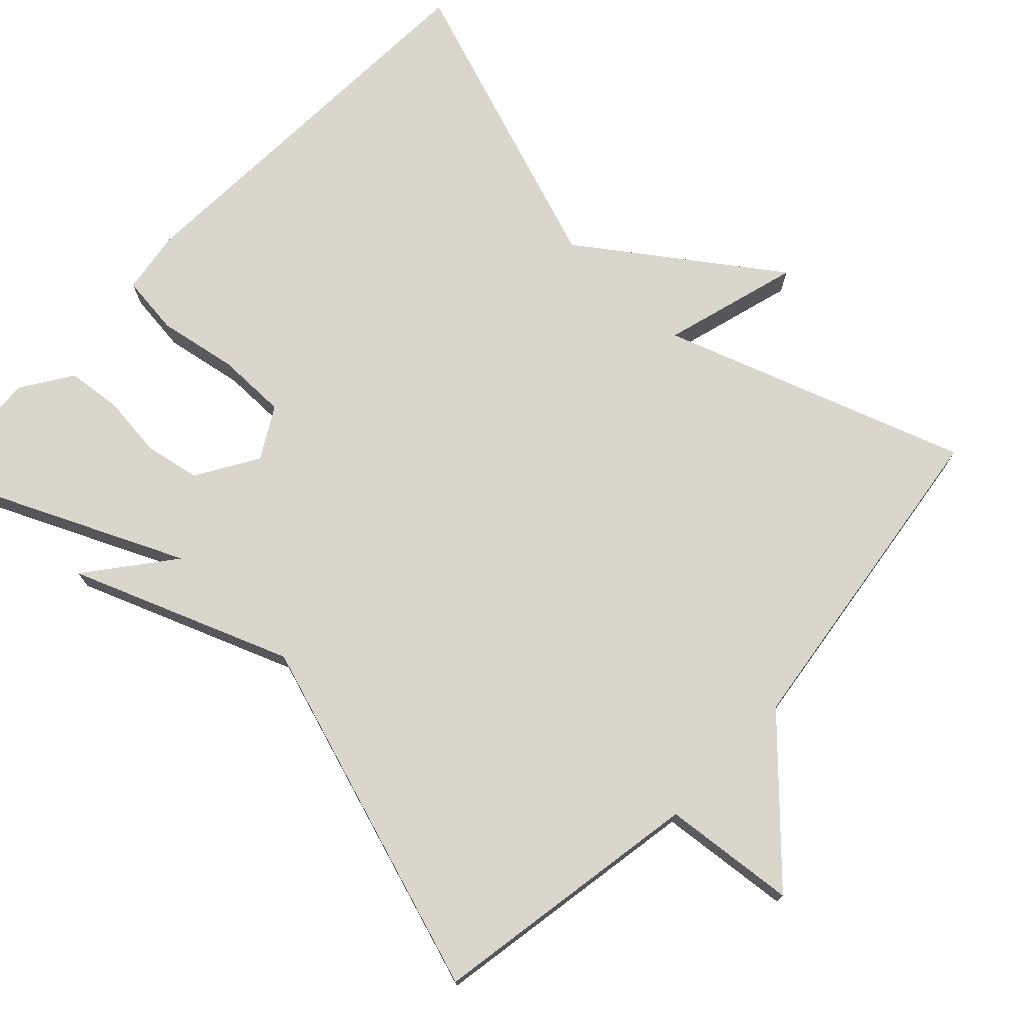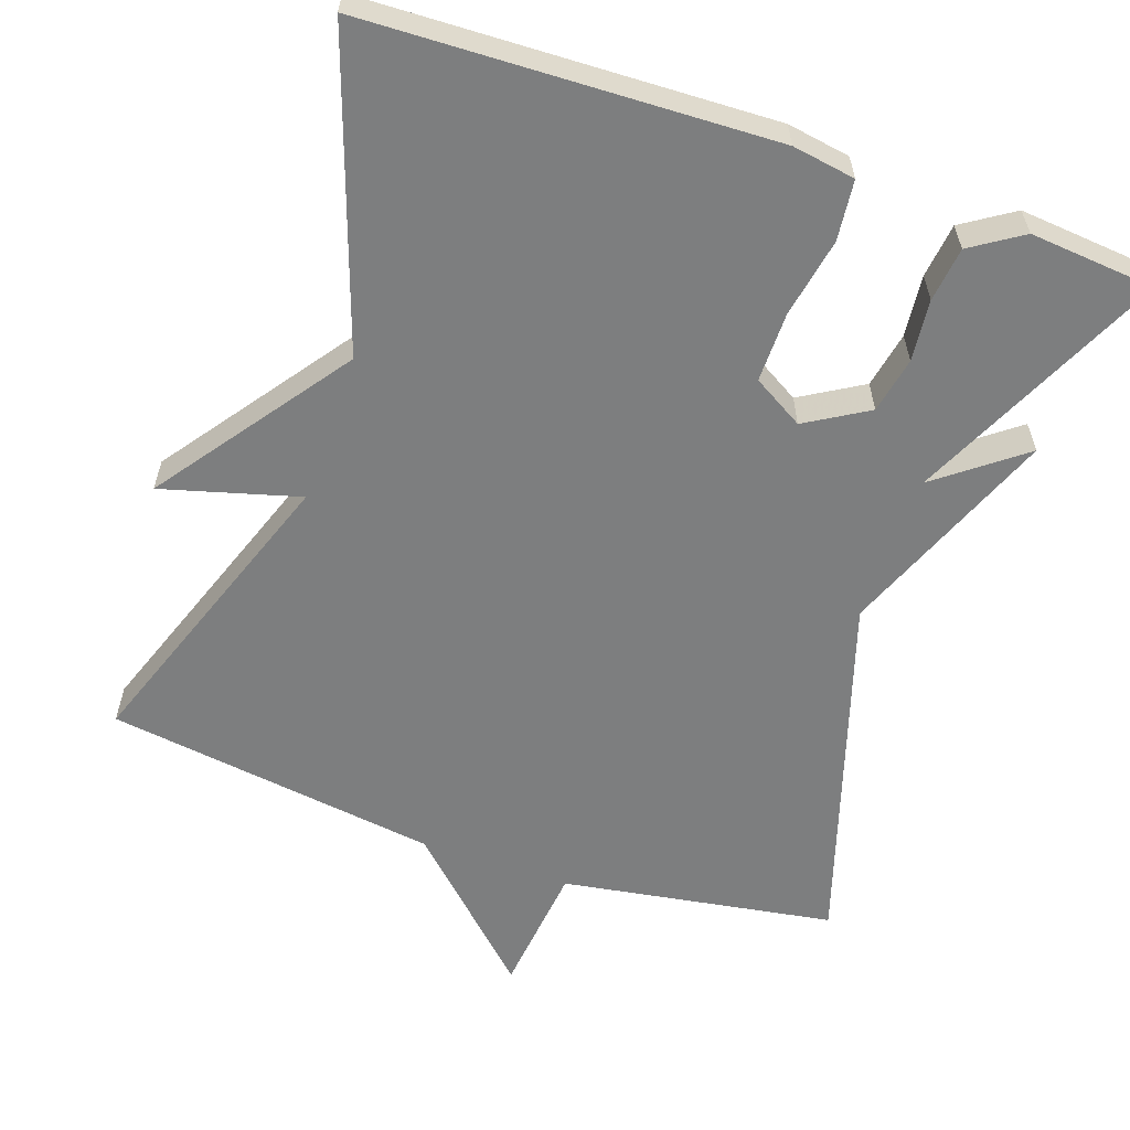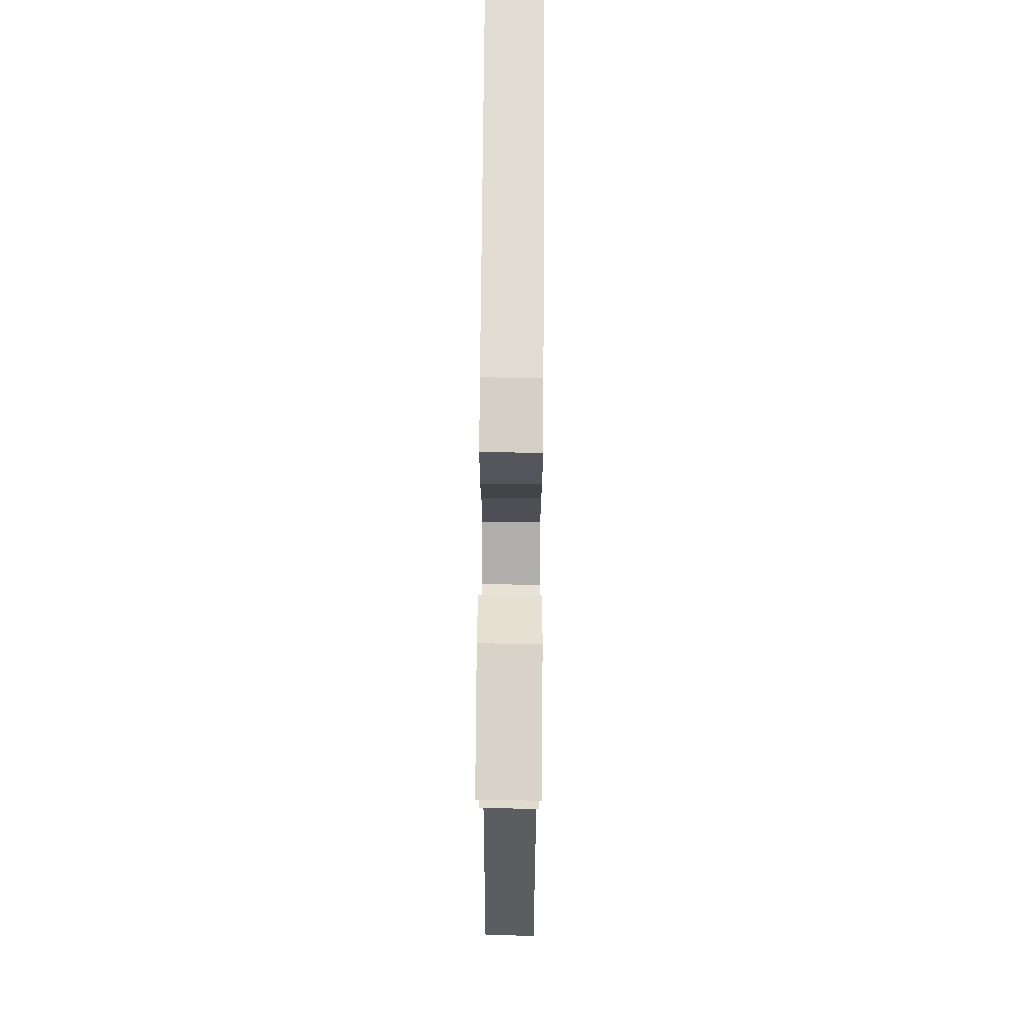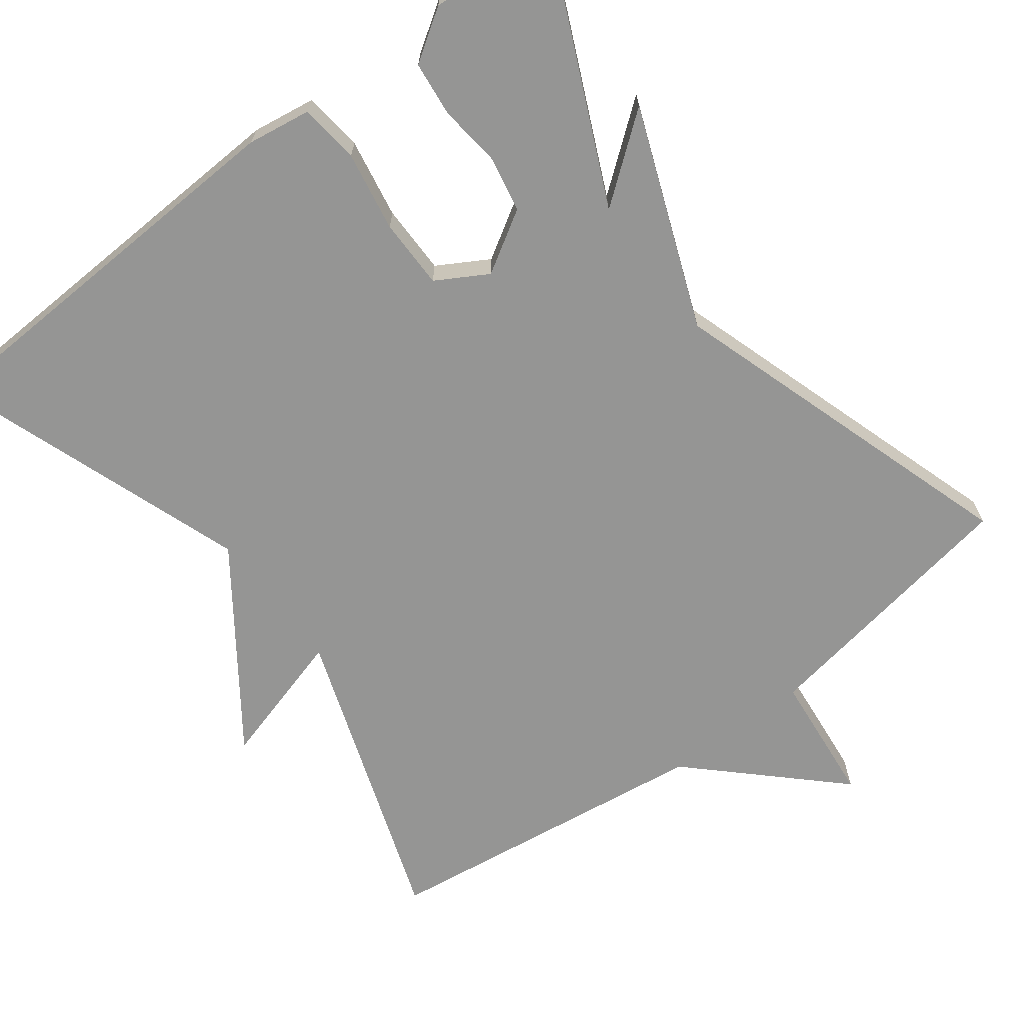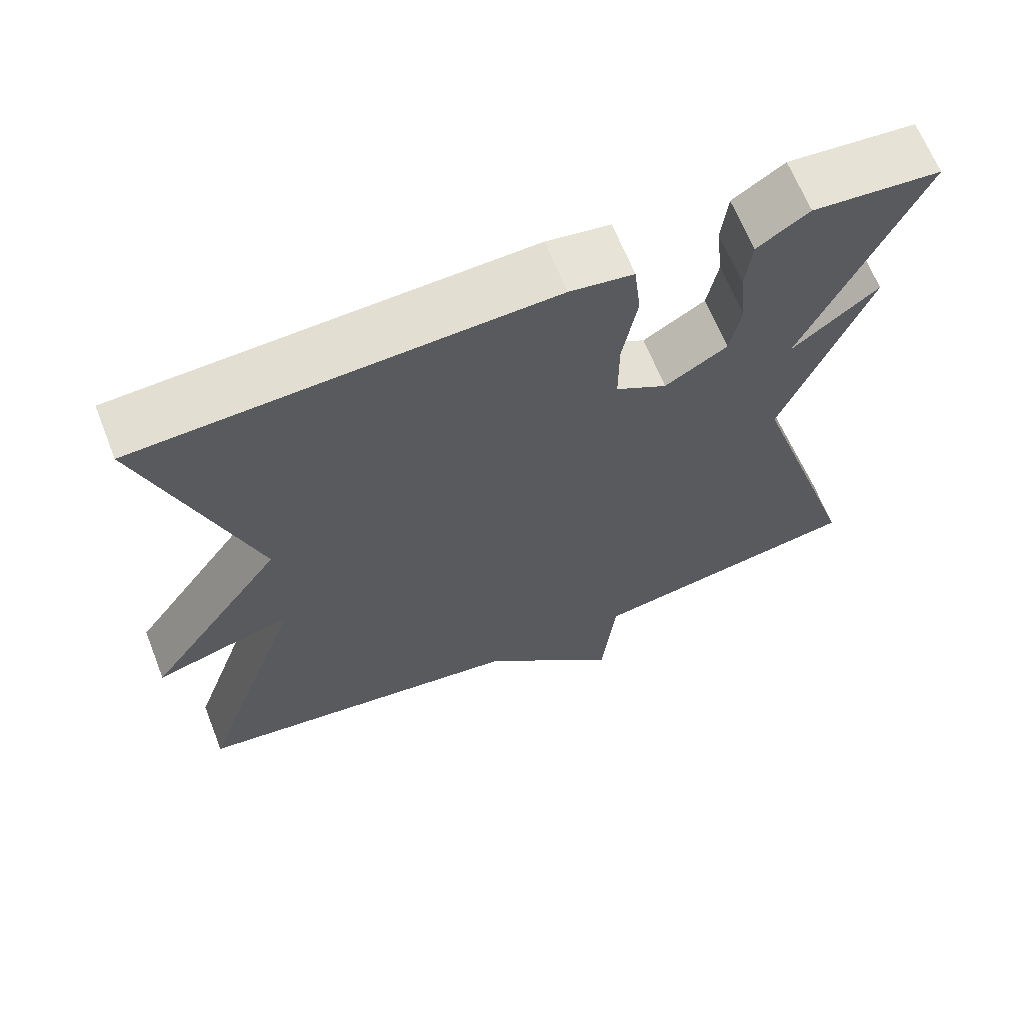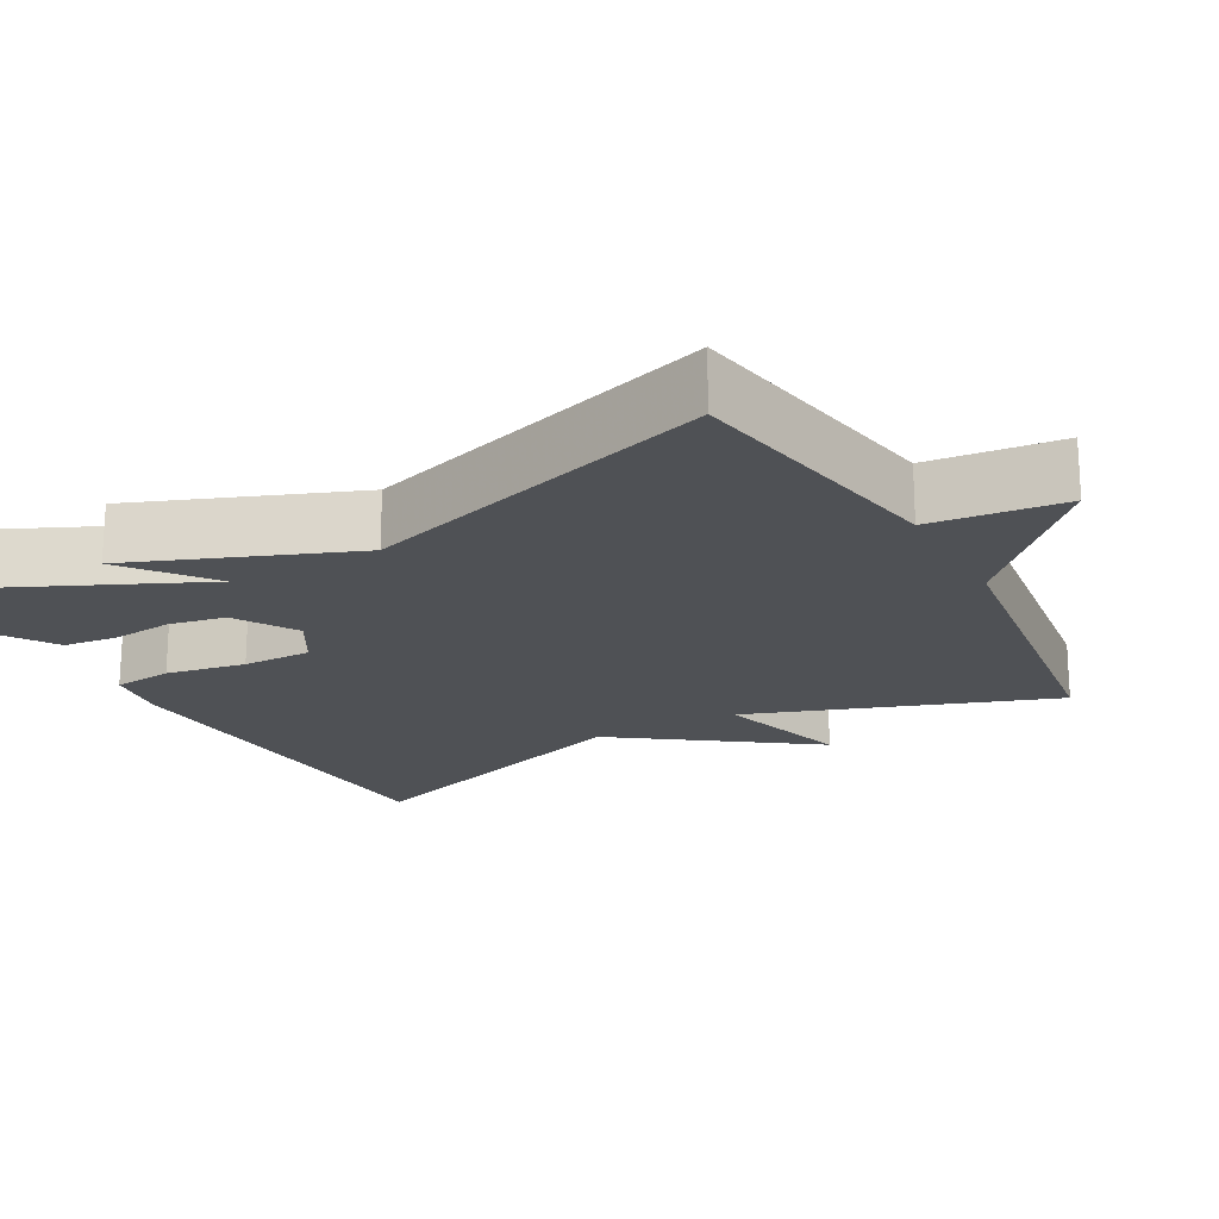
<metadata>
{"format":"obj","ext":"obj","renderer":"f3d","projection":"perspective","resolution":1024,"background":"white","views":[{"elev":74.0,"azim":133.6,"up":"+Y"},{"elev":-59.3,"azim":-19.4,"up":"+Y"},{"elev":71.6,"azim":90.4,"up":"+Z"},{"elev":-67.4,"azim":37.2,"up":"+Y"},{"elev":65.8,"azim":-21.6,"up":"+Z"},{"elev":-19.7,"azim":118.9,"up":"+Y"}]}
</metadata>
<code>
v -0.5 0.07 0.5
v 0.033 0.07 0.522
v 0.116 0.07 0.509
v 0.125 0.07 0.43
v 0.106 0.07 0.325
v 0.106 0.07 0.233
v 0.173 0.07 0.194
v 0.254 0.07 0.243
v 0.268 0.07 0.317
v 0.259 0.07 0.398
v 0.267 0.07 0.47
v 0.334 0.07 0.514
v 0.5 0.07 0.5
v 0.349 0.07 0.17
v 0.461 0.07 0.257
v 0.349 0.07 -0.03
v 0.5 0.07 -0.5
v 0.14 0.07 -0.56
v 0.122 0.07 -0.735
v -0.06 0.07 -0.56
v -0.5 0.07 -0.5
v -0.36 0.07 -0.101
v -0.54 0.07 -0.152
v -0.36 0.07 0.099
v -0.5 0 0.5
v 0.033 0 0.522
v 0.116 0 0.509
v 0.125 0 0.43
v 0.106 0 0.325
v 0.106 0 0.233
v 0.173 0 0.194
v 0.254 0 0.243
v 0.268 0 0.317
v 0.259 0 0.398
v 0.267 0 0.47
v 0.334 0 0.514
v 0.5 0 0.5
v 0.349 0 0.17
v 0.461 0 0.257
v 0.349 0 -0.03
v 0.5 0 -0.5
v 0.14 0 -0.56
v 0.122 0 -0.735
v -0.06 0 -0.56
v -0.5 0 -0.5
v -0.36 0 -0.101
v -0.54 0 -0.152
v -0.36 0 0.099
f 22 23 24
f 20 21 22
f 20 22 24
f 19 20 24
f 18 19 24
f 18 24 1
f 17 18 1
f 16 17 1
f 14 15 16
f 12 13 14
f 11 12 14
f 10 11 14
f 9 10 14
f 8 9 14 16
f 7 8 16
f 6 7 16 1
f 3 4 5
f 2 3 5
f 1 2 5
f 1 5 6
f 48 47 46
f 46 45 44
f 48 46 44
f 48 44 43
f 48 43 42
f 25 48 42
f 25 42 41
f 25 41 40
f 40 39 38
f 38 37 36
f 38 36 35
f 38 35 34
f 38 34 33
f 40 38 33 32
f 40 32 31
f 25 40 31 30
f 29 28 27
f 29 27 26
f 29 26 25
f 30 29 25
f 1 25 26 2
f 2 26 27 3
f 3 27 28 4
f 4 28 29 5
f 5 29 30 6
f 6 30 31 7
f 7 31 32 8
f 8 32 33 9
f 9 33 34 10
f 10 34 35 11
f 11 35 36 12
f 12 36 37 13
f 13 37 38 14
f 14 38 39 15
f 15 39 40 16
f 16 40 41 17
f 17 41 42 18
f 18 42 43 19
f 19 43 44 20
f 20 44 45 21
f 21 45 46 22
f 22 46 47 23
f 23 47 48 24
f 24 48 25 1

</code>
